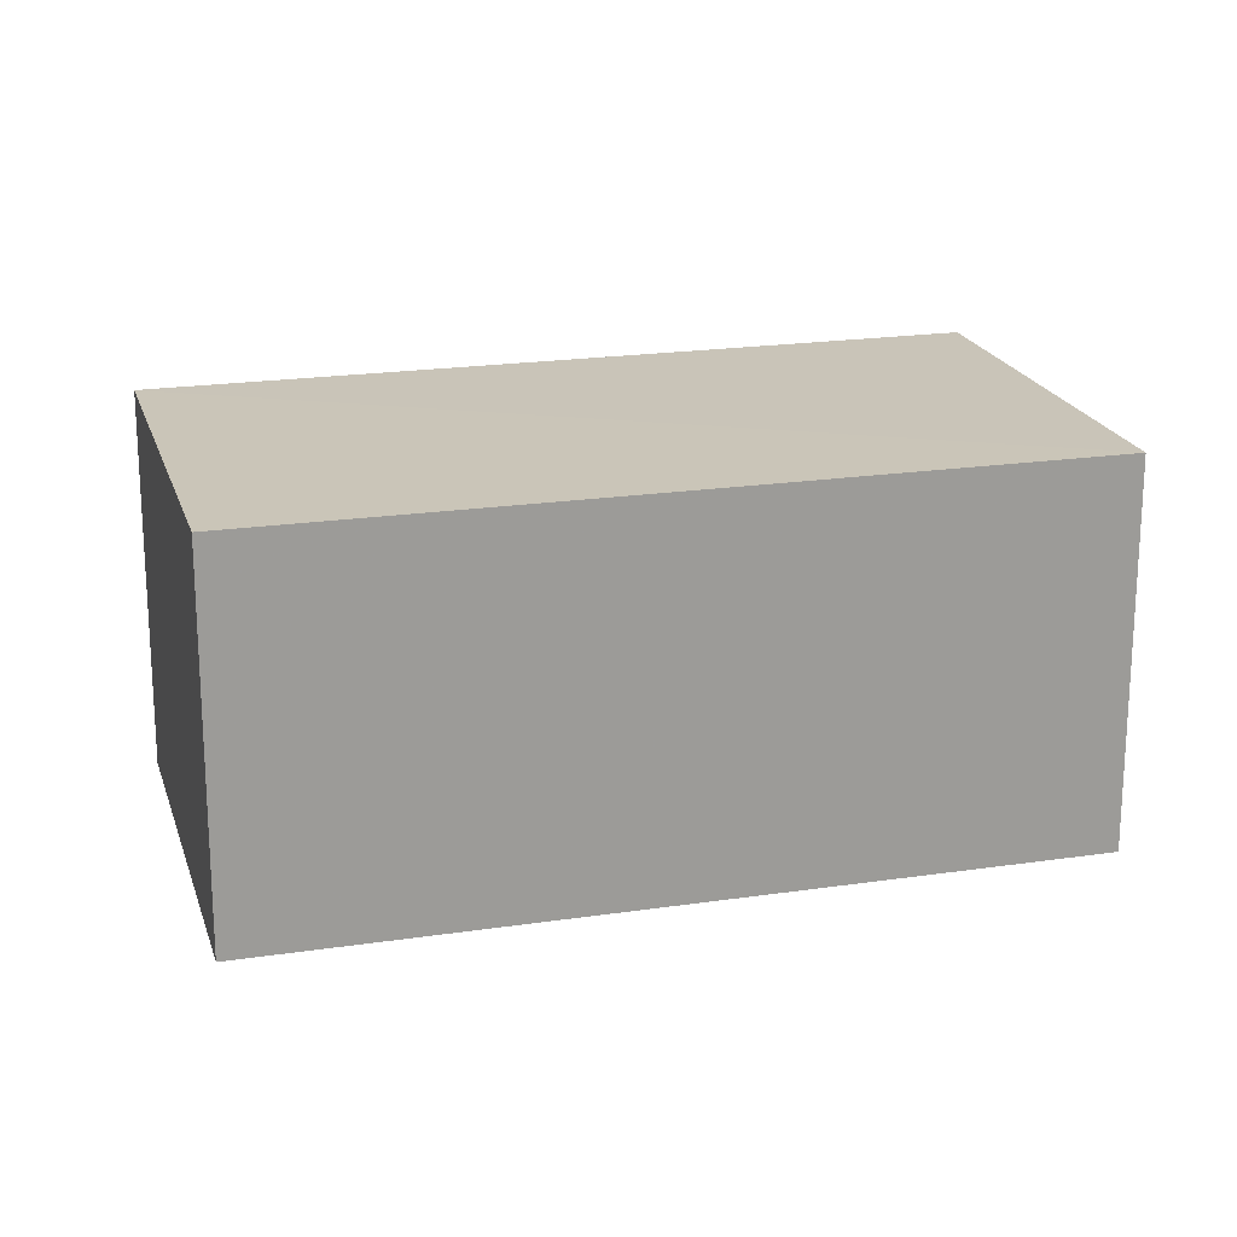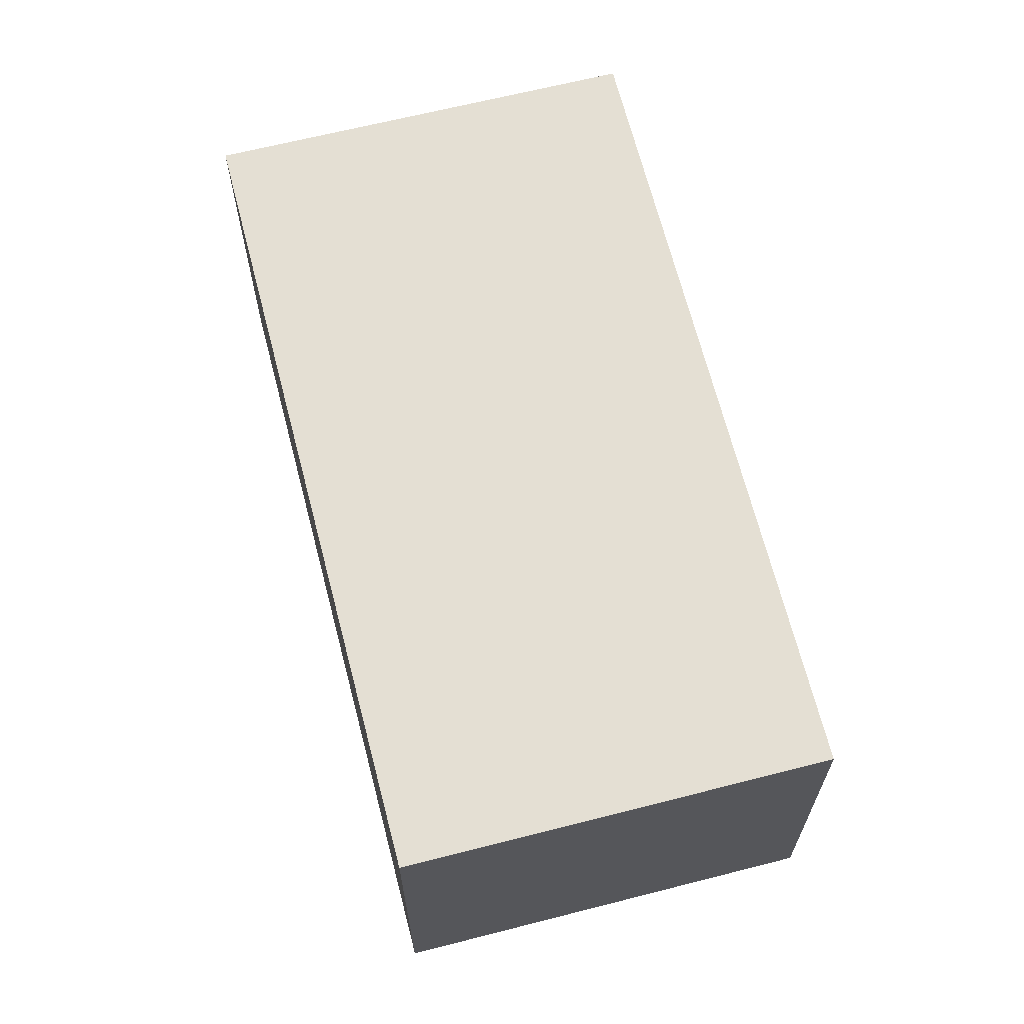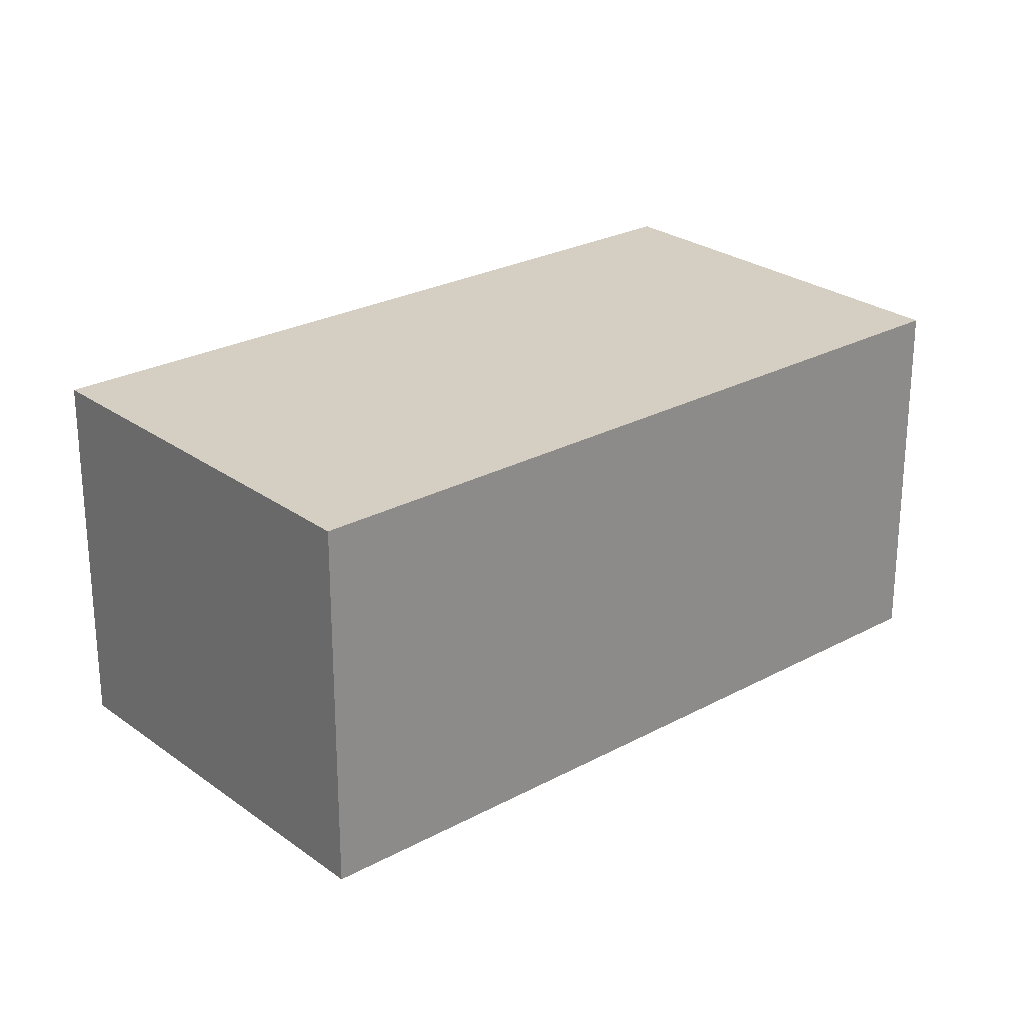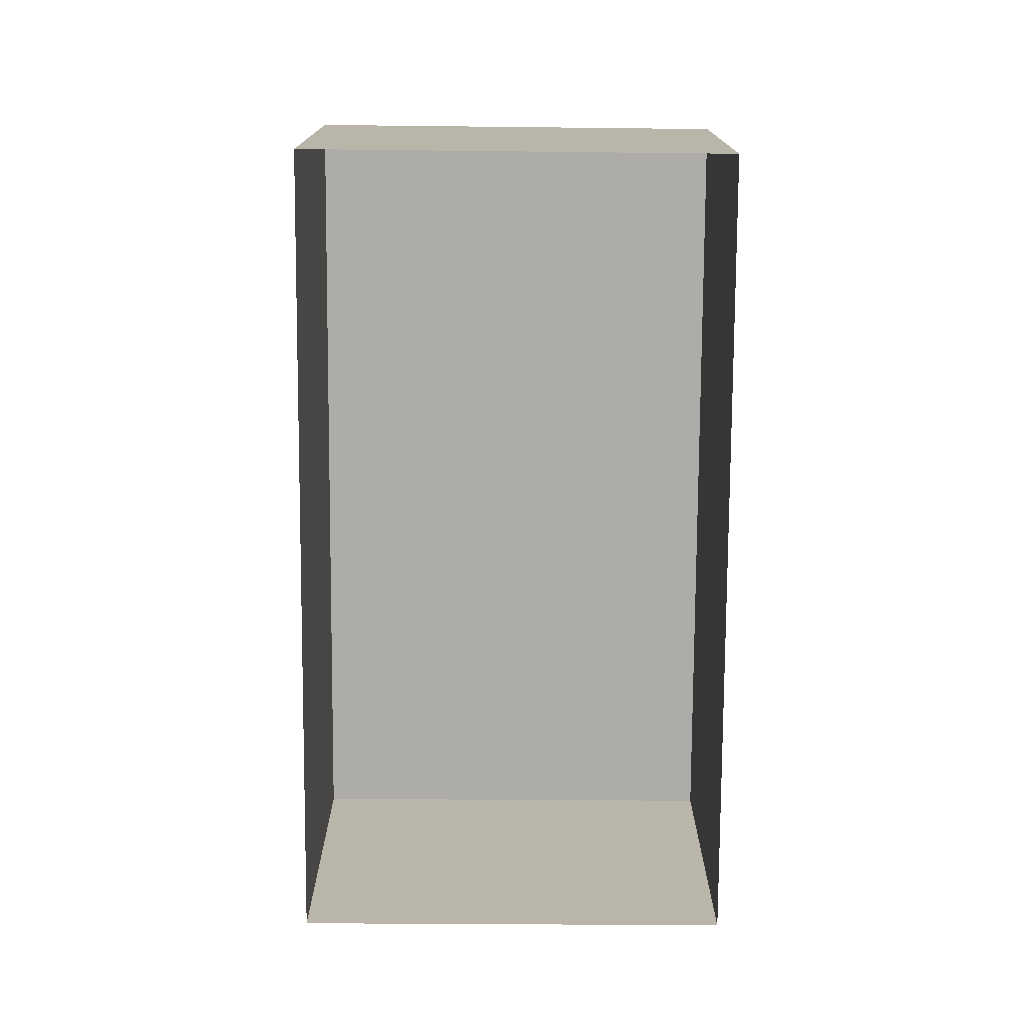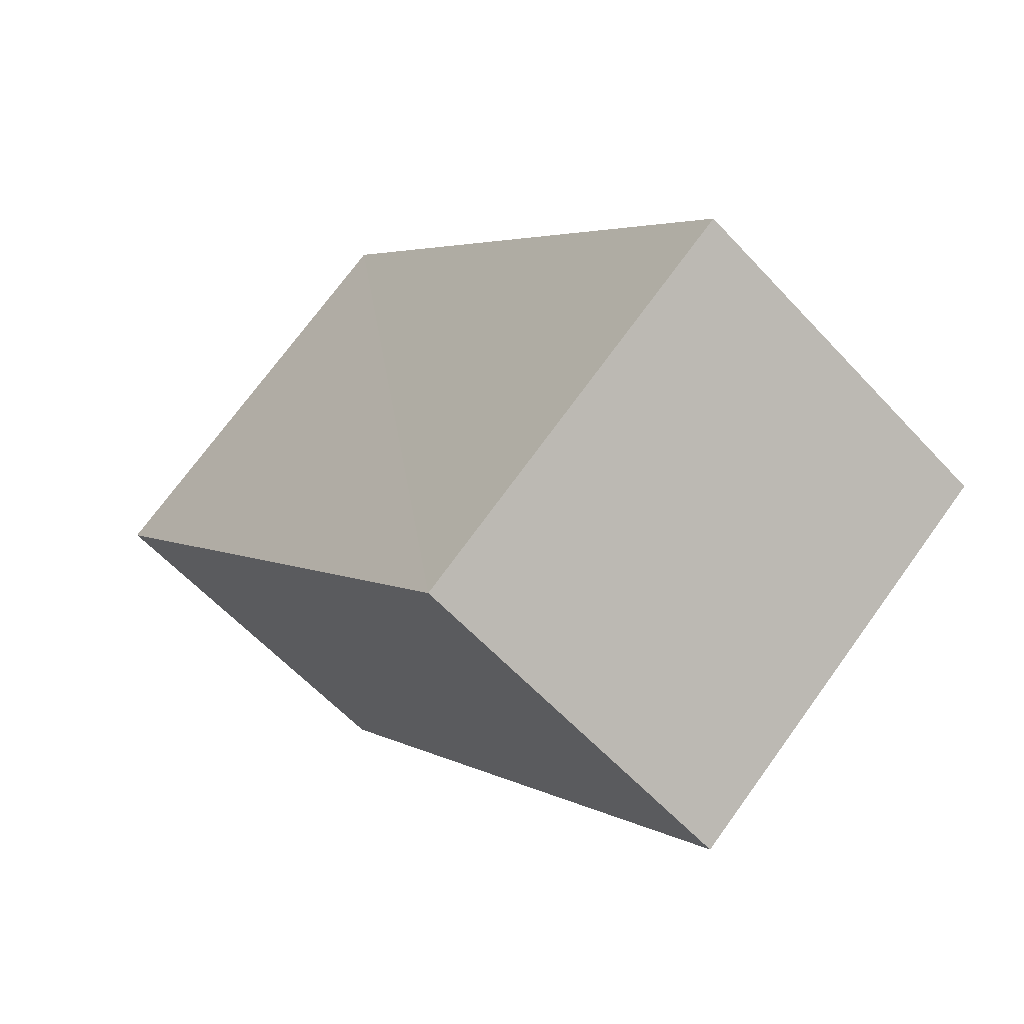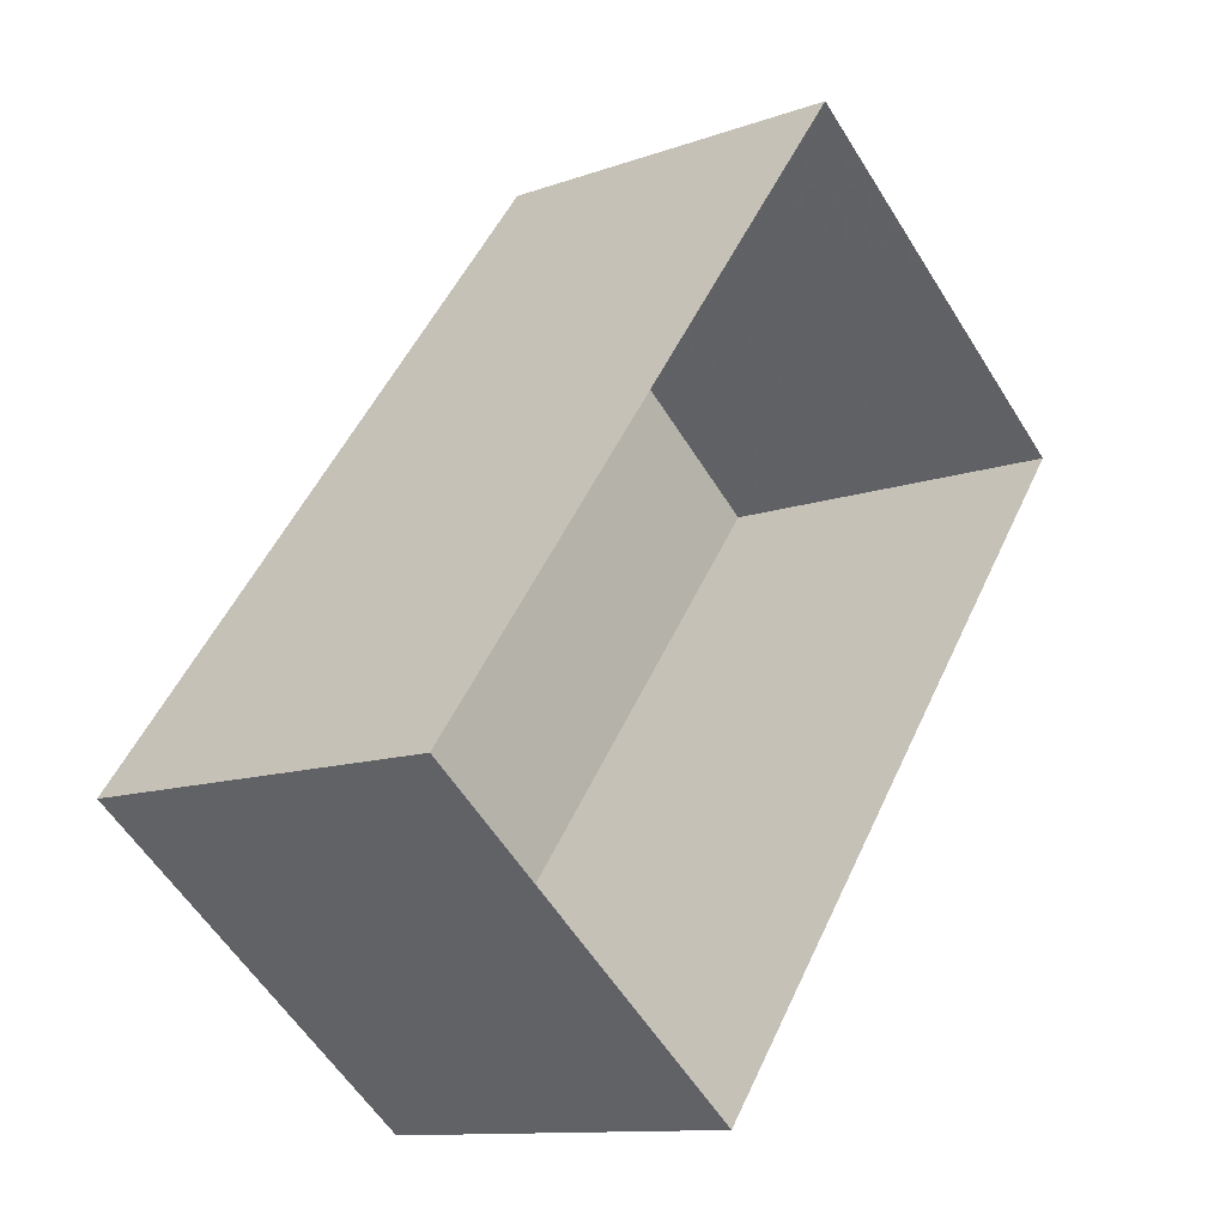
<metadata>
{"format":"obj","ext":"obj","renderer":"f3d","projection":"perspective","resolution":1024,"background":"white","views":[{"elev":20.2,"azim":-68.0,"up":"+Z"},{"elev":66.7,"azim":22.9,"up":"+Z"},{"elev":25.6,"azim":-93.6,"up":"+Z"},{"elev":-76.7,"azim":36.8,"up":"+Z"},{"elev":-59.4,"azim":42.5,"up":"+Y"},{"elev":-11.8,"azim":131.0,"up":"+Y"}]}
</metadata>
<code>
v -2.26e+05 -1.28e+05 11.22
v -2.26e+05 -1.28e+05 11.22
v -2.26e+05 -1.28e+05 11.22
v -2.26e+05 -1.28e+05 11.22
v -2.26e+05 -1.28e+05 13.51
v -2.26e+05 -1.28e+05 13.51
v -2.26e+05 -1.28e+05 13.51
v -2.26e+05 -1.28e+05 13.51
f 1 2 3
f 4 1 3
f 5 6 7
f 8 5 7
f 7 3 2
f 8 7 2
f 8 2 1
f 5 8 1
f 5 1 4
f 6 5 4
f 7 4 3
f 7 6 4

</code>
